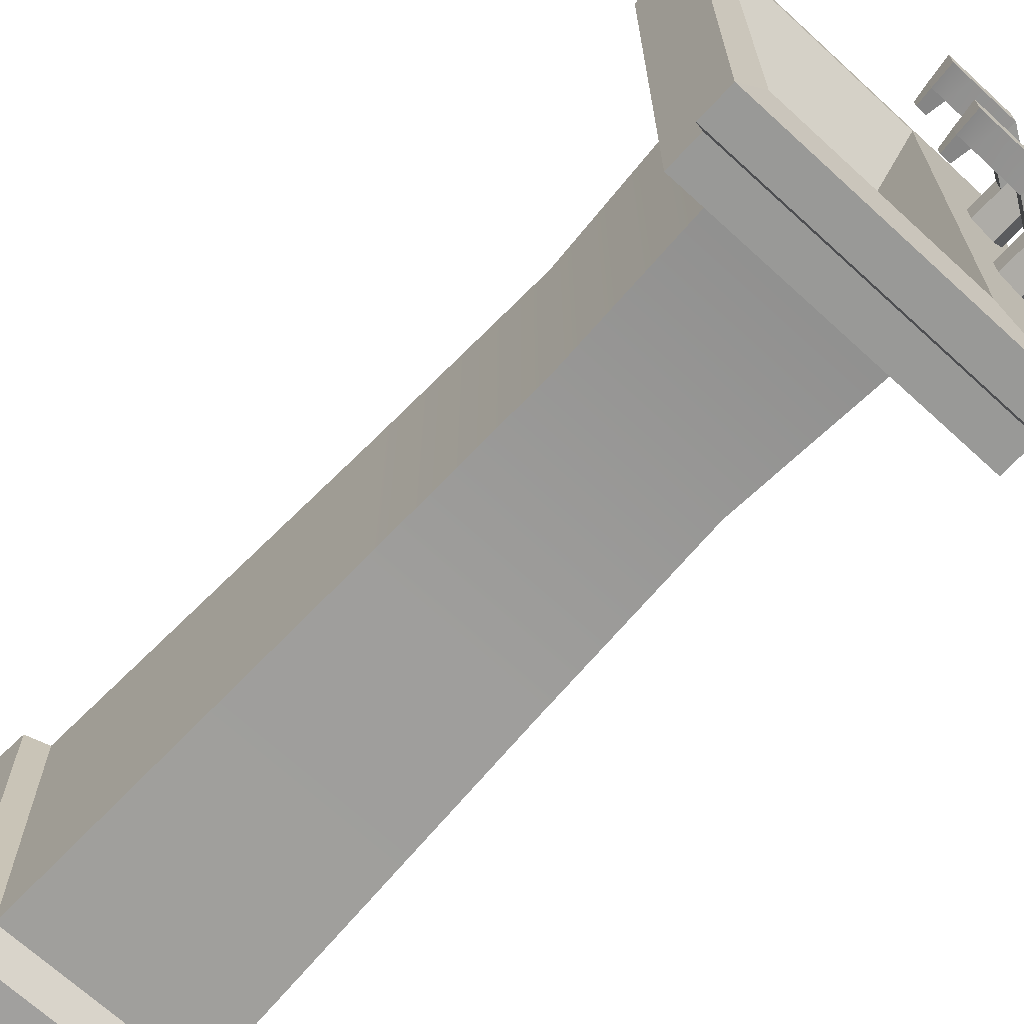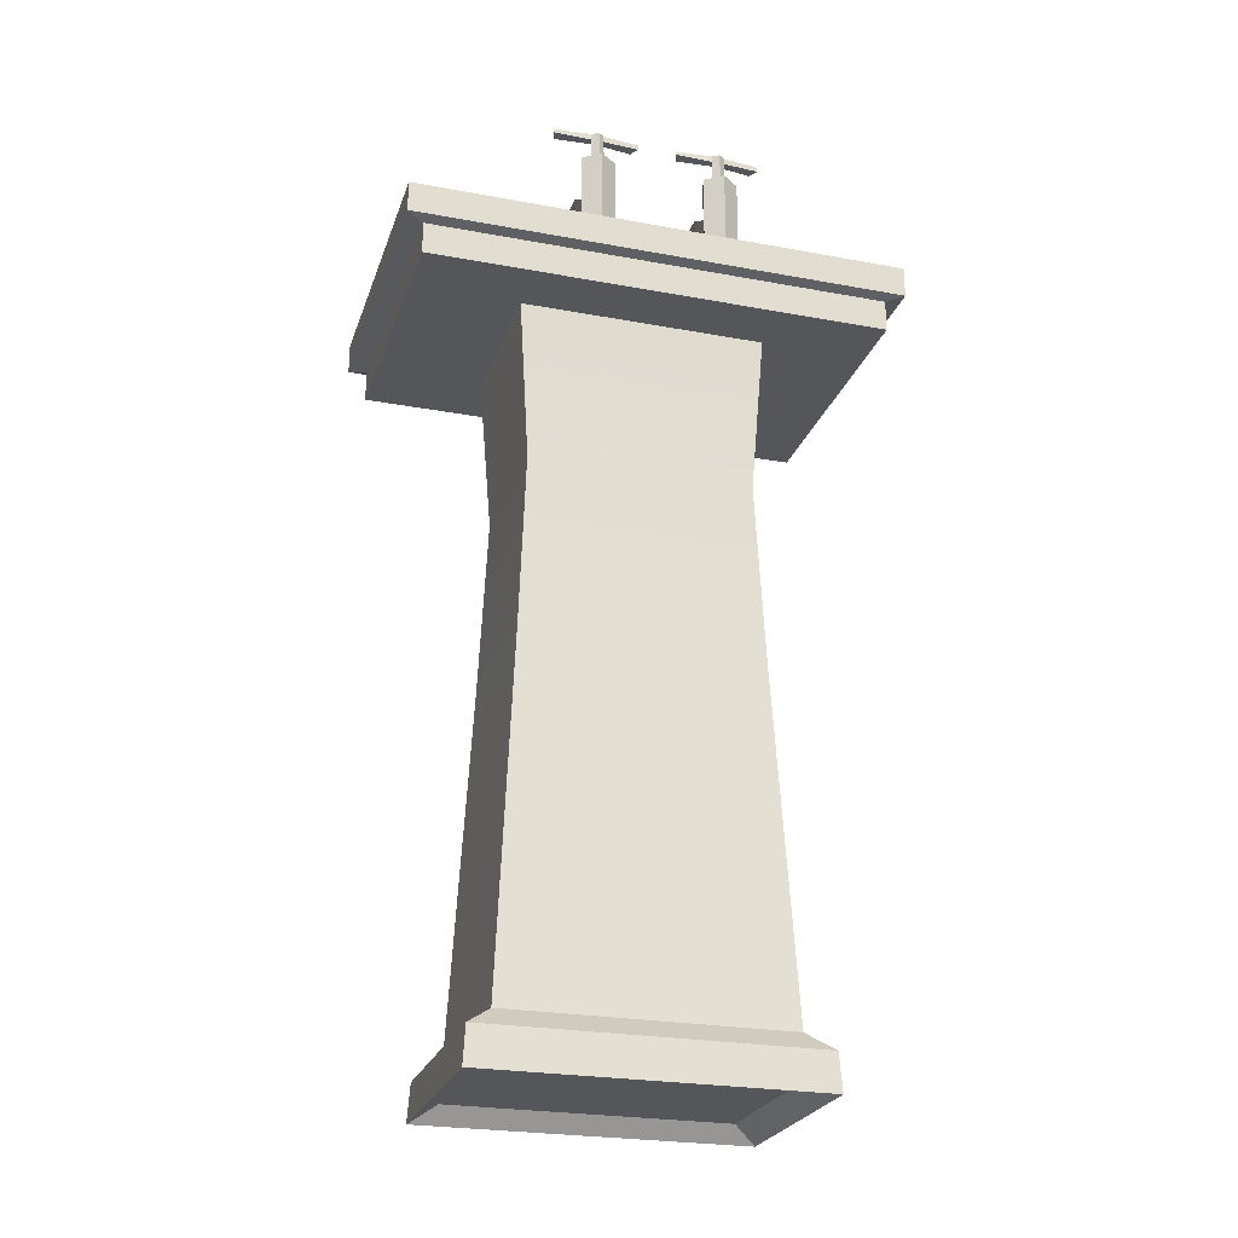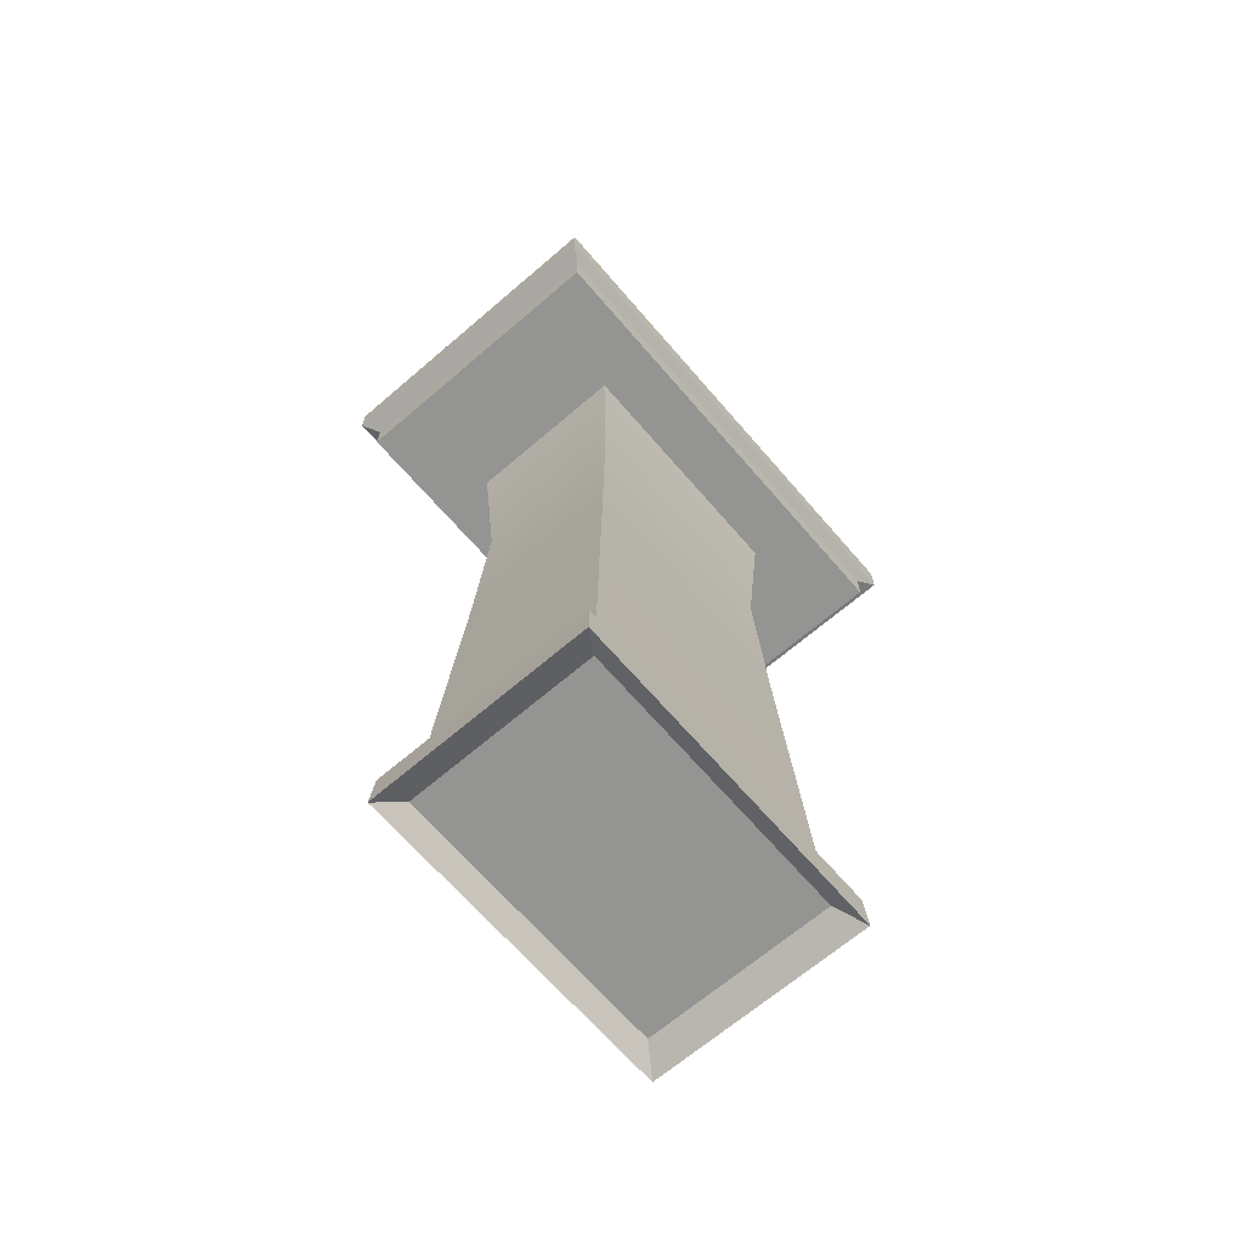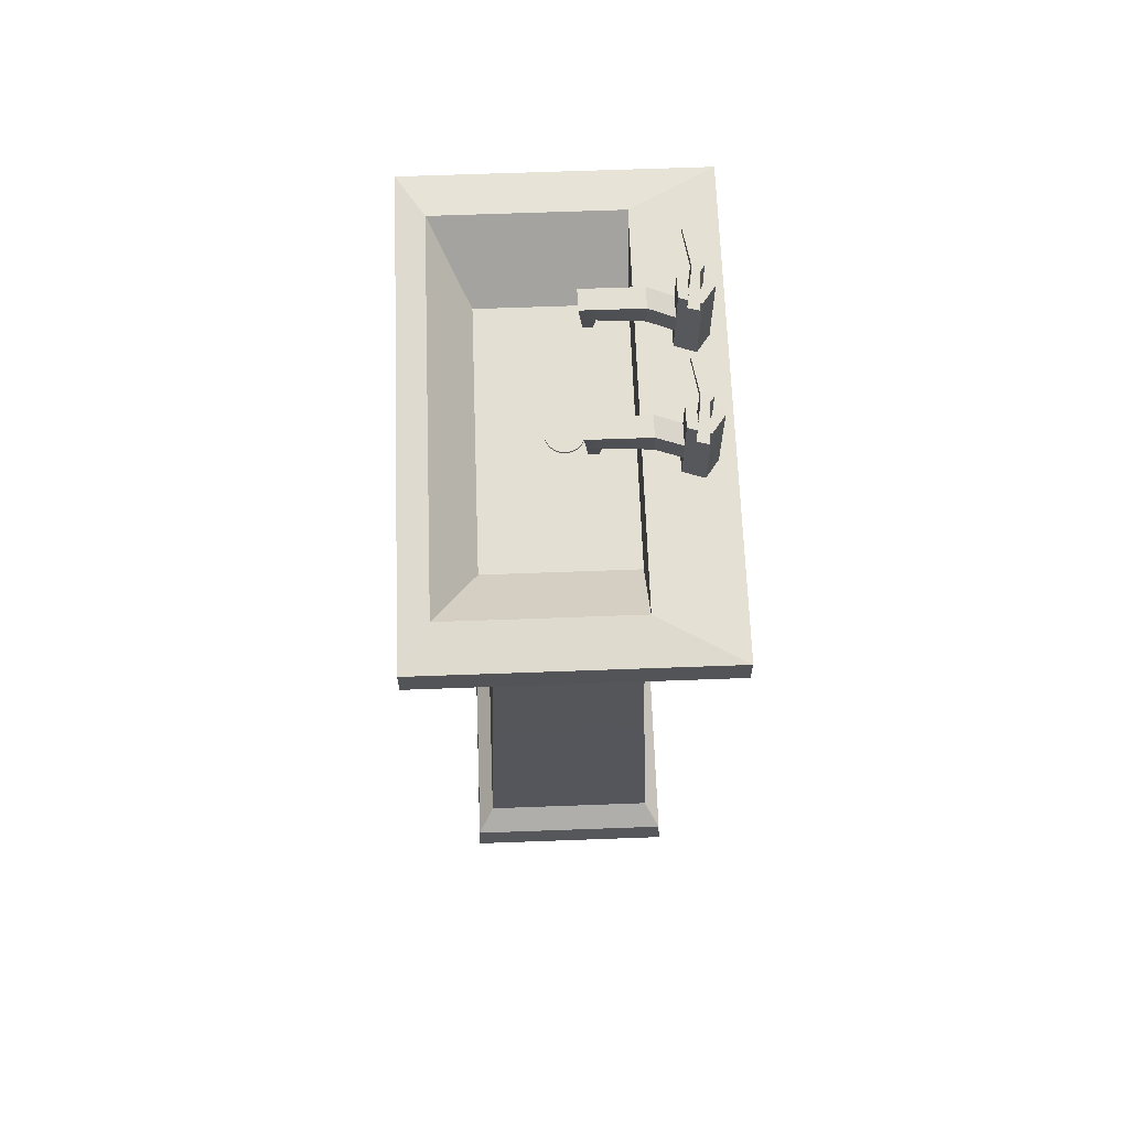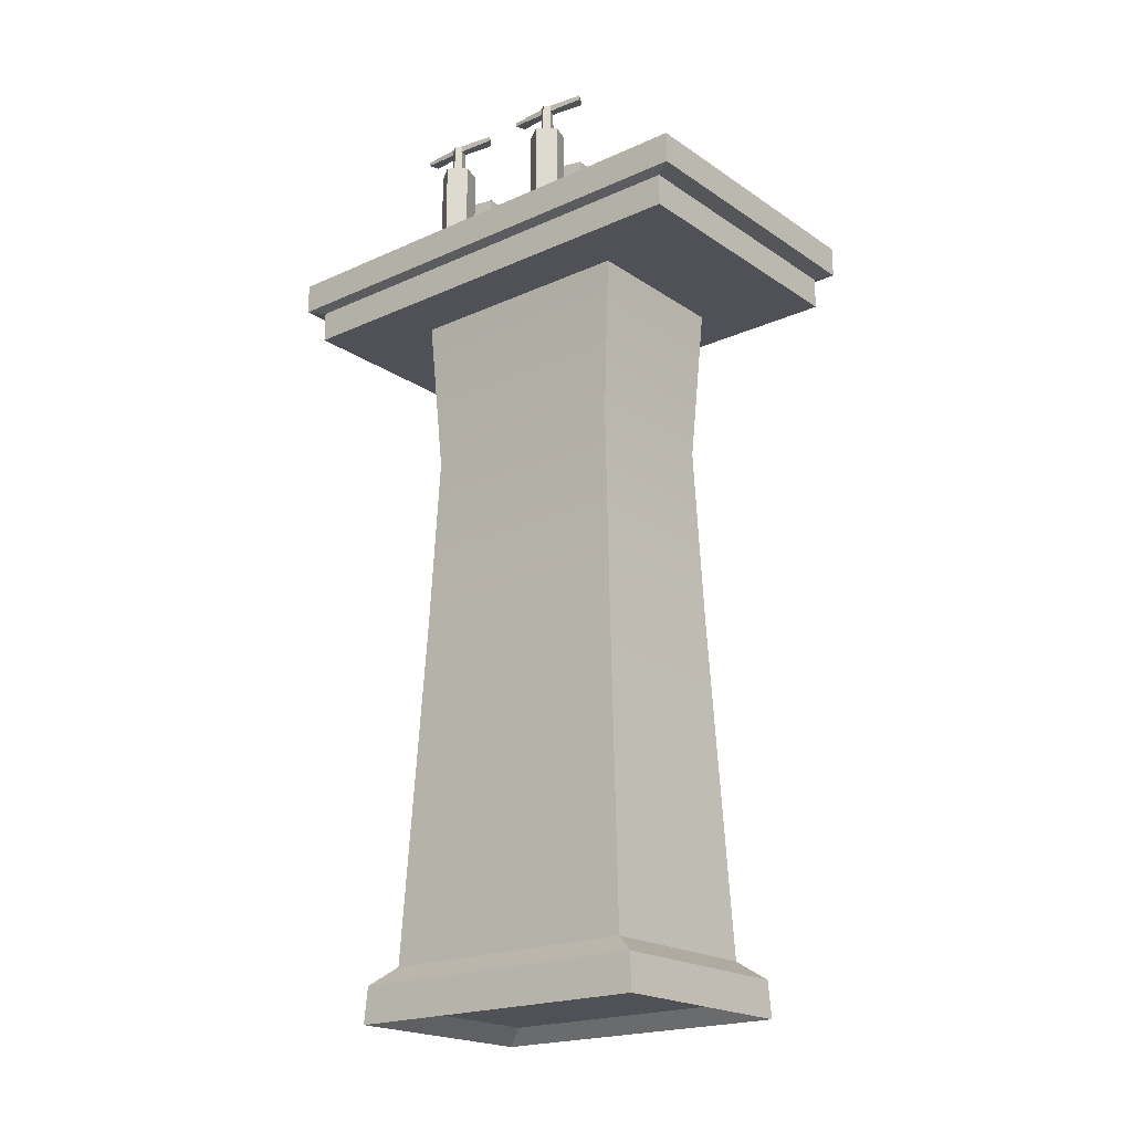
<metadata>
{"format":"obj","ext":"obj","renderer":"f3d","projection":"perspective","resolution":1024,"background":"white","views":[{"elev":-68.8,"azim":137.4,"up":"+Z"},{"elev":-25.1,"azim":-106.7,"up":"+Y"},{"elev":-66.9,"azim":-139.3,"up":"+Y"},{"elev":66.5,"azim":177.9,"up":"+Y"},{"elev":-20.3,"azim":-50.6,"up":"+Y"}]}
</metadata>
<code>
g default
v -0.5786 4.57 0.3546
v -0.6347 4.57 0.3371
v -0.6687 4.57 0.3851
v -0.6335 4.57 0.4322
v -0.5779 4.57 0.4134
v -0.5385 4.57 0.3247
v -0.6508 4.57 0.2898
v -0.7187 4.57 0.3858
v -0.6484 4.57 0.48
v -0.5371 4.57 0.4423
v -0.6187 4.57 0.3845
g pCylinder2
f 1 2 7 6
f 2 3 8 7
f 3 4 9 8
f 4 5 10 9
f 5 1 6 10
f 2 1 11
f 3 2 11
f 4 3 11
f 5 4 11
f 1 5 11
g default
v -0.75 4.243 1.25
v 0.75 4.243 1.25
v -0.75 4.343 1.25
v 0.75 4.343 1.25
v -0.75 4.343 -1.25
v 0.75 4.343 -1.25
v -0.75 4.243 -1.25
v 0.75 4.243 -1.25
v -0.75 4.418 1.25
v 0.75 4.418 1.25
v 0.75 4.418 -1.25
v -0.75 4.418 -1.25
v -0.3566 4.63 1.09
v 0.6541 4.63 1.09
v 0.6541 4.63 -1.09
v -0.3566 4.63 -1.09
v -0.8061 4.438 1.343
v 0.8061 4.438 1.343
v 0.8061 4.609 1.343
v -0.8061 4.609 1.343
v 0.8061 4.438 -1.343
v 0.8061 4.609 -1.343
v -0.8061 4.438 -1.343
v -0.8061 4.609 -1.343
v -0.352 4.321 0.7312
v 0.4387 4.321 0.7312
v 0.4387 4.321 -0.7312
v -0.352 4.321 -0.7312
g pCube2
f 12 13 15 14
f 36 37 38 39
f 16 17 19 18
f 18 19 13 12
f 13 19 17 15
f 18 12 14 16
f 14 15 21 20
f 15 17 22 21
f 17 16 23 22
f 16 14 20 23
f 28 29 30 31
f 29 32 33 30
f 32 34 35 33
f 34 28 31 35
f 20 21 29 28
f 25 24 31 30
f 21 22 32 29
f 26 25 30 33
f 22 23 34 32
f 27 26 33 35
f 23 20 28 34
f 24 27 35 31
f 24 25 37 36
f 25 26 38 37
f 26 27 39 38
f 27 24 36 39
g default
v -0.5 0.2912 0.75
v 0.5 0.2912 0.75
v -0.4446 4.291 0.6668
v 0.4446 4.291 0.6668
v -0.4446 4.291 -0.6668
v 0.4446 4.291 -0.6668
v -0.5 0.2912 -0.75
v 0.5 0.2912 -0.75
v -0.4008 3.375 0.6011
v 0.4008 3.375 0.6011
v 0.4008 3.375 -0.6011
v -0.4008 3.375 -0.6011
v -0.4638 1.353 0.6958
v 0.4638 1.353 0.6958
v 0.4638 1.353 -0.6958
v -0.4638 1.353 -0.6958
v 0.4284 2.391 -0.6426
v 0.4284 2.391 0.6426
v -0.4284 2.391 0.6426
v -0.4284 2.391 -0.6426
v -0.4928 0.5035 0.7391
v 0.4928 0.5035 0.7391
v 0.4928 0.5035 -0.7391
v -0.4928 0.5035 -0.7391
v -0.59 0.2047 0.885
v 0.59 0.2047 0.885
v 0.5814 0.4065 0.8722
v -0.5814 0.4065 0.8722
v 0.59 0.2047 -0.885
v 0.5814 0.4065 -0.8722
v -0.5814 0.4065 -0.8722
v -0.59 0.2047 -0.885
g pCube1
f 48 49 43 42
f 42 43 45 44
f 44 45 50 51
f 46 47 41 40
f 49 50 45 43
f 51 48 42 44
f 52 53 57 58
f 53 54 56 57
f 59 56 54 55
f 55 52 58 59
f 60 61 53 52
f 61 62 54 53
f 55 54 62 63
f 63 60 52 55
f 57 56 50 49
f 58 57 49 48
f 59 58 48 51
f 51 50 56 59
f 64 65 66 67
f 65 68 69 66
f 70 69 68 71
f 71 64 67 70
f 40 41 65 64
f 61 60 67 66
f 41 47 68 65
f 62 61 66 69
f 63 62 69 70
f 47 46 71 68
f 46 40 64 71
f 60 63 70 67
g default
v -0.5786 4.57 -0.3373
v -0.6347 4.57 -0.3548
v -0.6687 4.57 -0.3068
v -0.6335 4.57 -0.2597
v -0.5779 4.57 -0.2785
v -0.5385 4.57 -0.3672
v -0.6508 4.57 -0.4021
v -0.7187 4.57 -0.3061
v -0.6484 4.57 -0.2119
v -0.5371 4.57 -0.2496
v -0.5385 5.07 -0.3672
v -0.6508 5.07 -0.4021
v -0.7187 5.07 -0.3061
v -0.6484 5.07 -0.2119
v -0.5371 5.07 -0.2496
v -0.5906 5.07 -0.3292
v -0.6317 5.07 -0.342
v -0.6565 5.07 -0.3069
v -0.6308 5.07 -0.2724
v -0.59 5.07 -0.2862
v -0.6187 4.57 -0.3074
v -0.5385 4.77 -0.3672
v -0.6508 4.77 -0.4021
v -0.7187 4.77 -0.3061
v -0.6484 4.77 -0.2119
v -0.5371 4.77 -0.2496
v -0.5385 4.89 -0.3672
v -0.5371 4.89 -0.2496
v -0.6484 4.89 -0.2119
v -0.7187 4.89 -0.3061
v -0.6508 4.89 -0.4021
v -0.3968 4.863 -0.2496
v -0.3983 4.863 -0.3672
v -0.3983 4.983 -0.3672
v -0.3968 4.983 -0.2496
v -0.08703 4.863 -0.2648
v -0.08813 4.863 -0.352
v -0.07584 4.983 -0.3672
v -0.07436 4.983 -0.2496
v -0.1588 4.863 -0.2648
v -0.1599 4.863 -0.352
v -0.1726 4.983 -0.3672
v -0.1711 4.983 -0.2496
v -0.1483 4.778 -0.2777
v -0.1491 4.778 -0.3391
v -0.09859 4.778 -0.3391
v -0.09782 4.778 -0.2777
v -0.5921 5.25 -0.3282
v -0.6313 5.25 -0.3404
v -0.655 5.25 -0.3069
v -0.6305 5.25 -0.274
v -0.5915 5.25 -0.2872
v -0.5921 5.25 -0.3282
v -0.6313 5.25 -0.3404
v -0.6201 5.25 -0.3073
v -0.655 5.25 -0.3069
v -0.6305 5.25 -0.274
v -0.5915 5.25 -0.2872
v -0.5918 5.214 -0.3284
v -0.6314 5.214 -0.3408
v -0.6553 5.214 -0.3069
v -0.6305 5.214 -0.2737
v -0.5912 5.214 -0.287
v -0.5607 5.229 -0.5287
v -0.6176 5.229 -0.5445
v -0.6175 5.249 -0.5441
v -0.5612 5.249 -0.5284
v -0.6132 5.219 -0.07649
v -0.5617 5.219 -0.1057
v -0.562 5.245 -0.1059
v -0.613 5.245 -0.07695
g pCylinder4
f 72 73 78 77
f 73 74 79 78
f 74 75 80 79
f 75 76 81 80
f 76 72 77 81
f 93 94 102 98
f 94 95 101 102
f 95 96 100 101
f 96 97 99 100
f 107 108 109 110
f 82 83 88 87
f 83 84 89 88
f 84 85 90 89
f 85 86 91 90
f 86 82 87 91
f 73 72 92
f 74 73 92
f 75 74 92
f 76 75 92
f 72 76 92
f 124 125 126
f 125 127 126
f 127 128 126
f 128 129 126
f 129 124 126
f 77 78 94 93
f 78 79 95 94
f 79 80 96 95
f 80 81 97 96
f 81 77 93 97
f 99 98 82 86
f 100 99 86 85
f 101 100 85 84
f 102 101 84 83
f 98 102 83 82
f 97 93 104 103
f 93 98 105 104
f 98 99 106 105
f 99 97 103 106
f 115 116 117 118
f 112 113 109 108
f 113 114 110 109
f 114 111 107 110
f 103 104 112 111
f 104 105 113 112
f 105 106 114 113
f 106 103 111 114
f 111 112 116 115
f 112 108 117 116
f 108 107 118 117
f 107 111 115 118
f 135 136 137 138
f 131 132 121 120
f 132 133 122 121
f 139 140 141 142
f 134 130 119 123
f 119 120 125 124
f 120 121 127 125
f 121 122 128 127
f 122 123 129 128
f 123 119 124 129
f 87 88 131 130
f 88 89 132 131
f 89 90 133 132
f 90 91 134 133
f 91 87 130 134
f 130 131 136 135
f 131 120 137 136
f 120 119 138 137
f 119 130 135 138
f 133 134 140 139
f 134 123 141 140
f 123 122 142 141
f 122 133 139 142
g default
v 0.09511 4.282 -0.0309
v 0.0809 4.282 -0.05878
v 0.05878 4.282 -0.0809
v 0.0309 4.282 -0.09511
v 0 4.282 -0.1
v -0.0309 4.282 -0.09511
v -0.05878 4.282 -0.0809
v -0.0809 4.282 -0.05878
v -0.09511 4.282 -0.0309
v -0.1 4.282 0
v -0.09511 4.282 0.0309
v -0.0809 4.282 0.05878
v -0.05878 4.282 0.0809
v -0.0309 4.282 0.09511
v -0 4.282 0.1
v 0.0309 4.282 0.09511
v 0.05878 4.282 0.0809
v 0.0809 4.282 0.05878
v 0.09511 4.282 0.0309
v 0.1 4.282 0
v 0.09511 4.332 -0.0309
v 0.0809 4.332 -0.05878
v 0.05878 4.332 -0.0809
v 0.0309 4.332 -0.09511
v 0 4.332 -0.1
v -0.0309 4.332 -0.09511
v -0.05878 4.332 -0.0809
v -0.0809 4.332 -0.05878
v -0.09511 4.332 -0.0309
v -0.1 4.332 0
v -0.09511 4.332 0.0309
v -0.0809 4.332 0.05878
v -0.05878 4.332 0.0809
v -0.0309 4.332 0.09511
v -0 4.332 0.1
v 0.0309 4.332 0.09511
v 0.05878 4.332 0.0809
v 0.0809 4.332 0.05878
v 0.09511 4.332 0.0309
v 0.1 4.332 0
v 0 4.282 0
v 0 4.332 0
g pCylinder3
f 143 144 164 163
f 144 145 165 164
f 145 146 166 165
f 146 147 167 166
f 147 148 168 167
f 148 149 169 168
f 149 150 170 169
f 150 151 171 170
f 151 152 172 171
f 152 153 173 172
f 153 154 174 173
f 154 155 175 174
f 155 156 176 175
f 156 157 177 176
f 157 158 178 177
f 158 159 179 178
f 159 160 180 179
f 160 161 181 180
f 161 162 182 181
f 162 143 163 182
f 144 143 183
f 145 144 183
f 146 145 183
f 147 146 183
f 148 147 183
f 149 148 183
f 150 149 183
f 151 150 183
f 152 151 183
f 153 152 183
f 154 153 183
f 155 154 183
f 156 155 183
f 157 156 183
f 158 157 183
f 159 158 183
f 160 159 183
f 161 160 183
f 162 161 183
f 143 162 183
f 163 164 184
f 164 165 184
f 165 166 184
f 166 167 184
f 167 168 184
f 168 169 184
f 169 170 184
f 170 171 184
f 171 172 184
f 172 173 184
f 173 174 184
f 174 175 184
f 175 176 184
f 176 177 184
f 177 178 184
f 178 179 184
f 179 180 184
f 180 181 184
f 181 182 184
f 182 163 184
g default
v -0.5786 4.57 -0.3373
v -0.6347 4.57 -0.3548
v -0.6687 4.57 -0.3068
v -0.6335 4.57 -0.2597
v -0.5779 4.57 -0.2785
v -0.5385 4.57 0.3108
v -0.6508 4.57 0.2759
v -0.7187 4.57 0.3719
v -0.6484 4.57 0.4661
v -0.5371 4.57 0.4284
v -0.5385 5.07 0.3108
v -0.6508 5.07 0.2759
v -0.7187 5.07 0.3719
v -0.6484 5.07 0.4661
v -0.5371 5.07 0.4284
v -0.5906 5.07 0.3488
v -0.6317 5.07 0.336
v -0.6565 5.07 0.3711
v -0.6308 5.07 0.4056
v -0.59 5.07 0.3918
v -0.6187 4.57 -0.3074
v -0.5385 4.77 0.3108
v -0.6508 4.77 0.2759
v -0.7187 4.77 0.3719
v -0.6484 4.77 0.4661
v -0.5371 4.77 0.4284
v -0.5385 4.89 0.3108
v -0.5371 4.89 0.4284
v -0.6484 4.89 0.4661
v -0.7187 4.89 0.3719
v -0.6508 4.89 0.2759
v -0.3968 4.863 0.4284
v -0.3983 4.863 0.3108
v -0.3983 4.983 0.3108
v -0.3968 4.983 0.4284
v -0.08703 4.863 0.4132
v -0.08813 4.863 0.326
v -0.07584 4.983 0.3108
v -0.07436 4.983 0.4284
v -0.1588 4.863 0.4132
v -0.1599 4.863 0.326
v -0.1726 4.983 0.3108
v -0.1711 4.983 0.4284
v -0.1483 4.778 0.4003
v -0.1491 4.778 0.3389
v -0.09859 4.778 0.3389
v -0.09782 4.778 0.4003
v -0.5921 5.25 0.3498
v -0.6313 5.25 0.3376
v -0.655 5.25 0.3711
v -0.6305 5.25 0.4041
v -0.5915 5.25 0.3909
v -0.5921 5.25 0.3498
v -0.6313 5.25 0.3376
v -0.6201 5.25 0.3707
v -0.655 5.25 0.3711
v -0.6305 5.25 0.4041
v -0.5915 5.25 0.3909
v -0.5918 5.214 0.3496
v -0.6314 5.214 0.3373
v -0.6553 5.214 0.3711
v -0.6305 5.214 0.4044
v -0.5912 5.214 0.3911
v -0.5607 5.229 0.1493
v -0.6176 5.229 0.1335
v -0.6175 5.249 0.134
v -0.5612 5.249 0.1496
v -0.6132 5.219 0.6015
v -0.5617 5.219 0.5723
v -0.562 5.245 0.5721
v -0.613 5.245 0.6011
g pCylinder1
f 185 186 191 190
f 186 187 192 191
f 187 188 193 192
f 188 189 194 193
f 189 185 190 194
f 206 207 215 211
f 207 208 214 215
f 208 209 213 214
f 209 210 212 213
f 220 221 222 223
f 195 196 201 200
f 196 197 202 201
f 197 198 203 202
f 198 199 204 203
f 199 195 200 204
f 186 185 205
f 187 186 205
f 188 187 205
f 189 188 205
f 185 189 205
f 237 238 239
f 238 240 239
f 240 241 239
f 241 242 239
f 242 237 239
f 190 191 207 206
f 191 192 208 207
f 192 193 209 208
f 193 194 210 209
f 194 190 206 210
f 212 211 195 199
f 213 212 199 198
f 214 213 198 197
f 215 214 197 196
f 211 215 196 195
f 210 206 217 216
f 206 211 218 217
f 211 212 219 218
f 212 210 216 219
f 228 229 230 231
f 225 226 222 221
f 226 227 223 222
f 227 224 220 223
f 216 217 225 224
f 217 218 226 225
f 218 219 227 226
f 219 216 224 227
f 224 225 229 228
f 225 221 230 229
f 221 220 231 230
f 220 224 228 231
f 248 249 250 251
f 244 245 234 233
f 245 246 235 234
f 252 253 254 255
f 247 243 232 236
f 232 233 238 237
f 233 234 240 238
f 234 235 241 240
f 235 236 242 241
f 236 232 237 242
f 200 201 244 243
f 201 202 245 244
f 202 203 246 245
f 203 204 247 246
f 204 200 243 247
f 243 244 249 248
f 244 233 250 249
f 233 232 251 250
f 232 243 248 251
f 246 247 253 252
f 247 236 254 253
f 236 235 255 254
f 235 246 252 255

</code>
